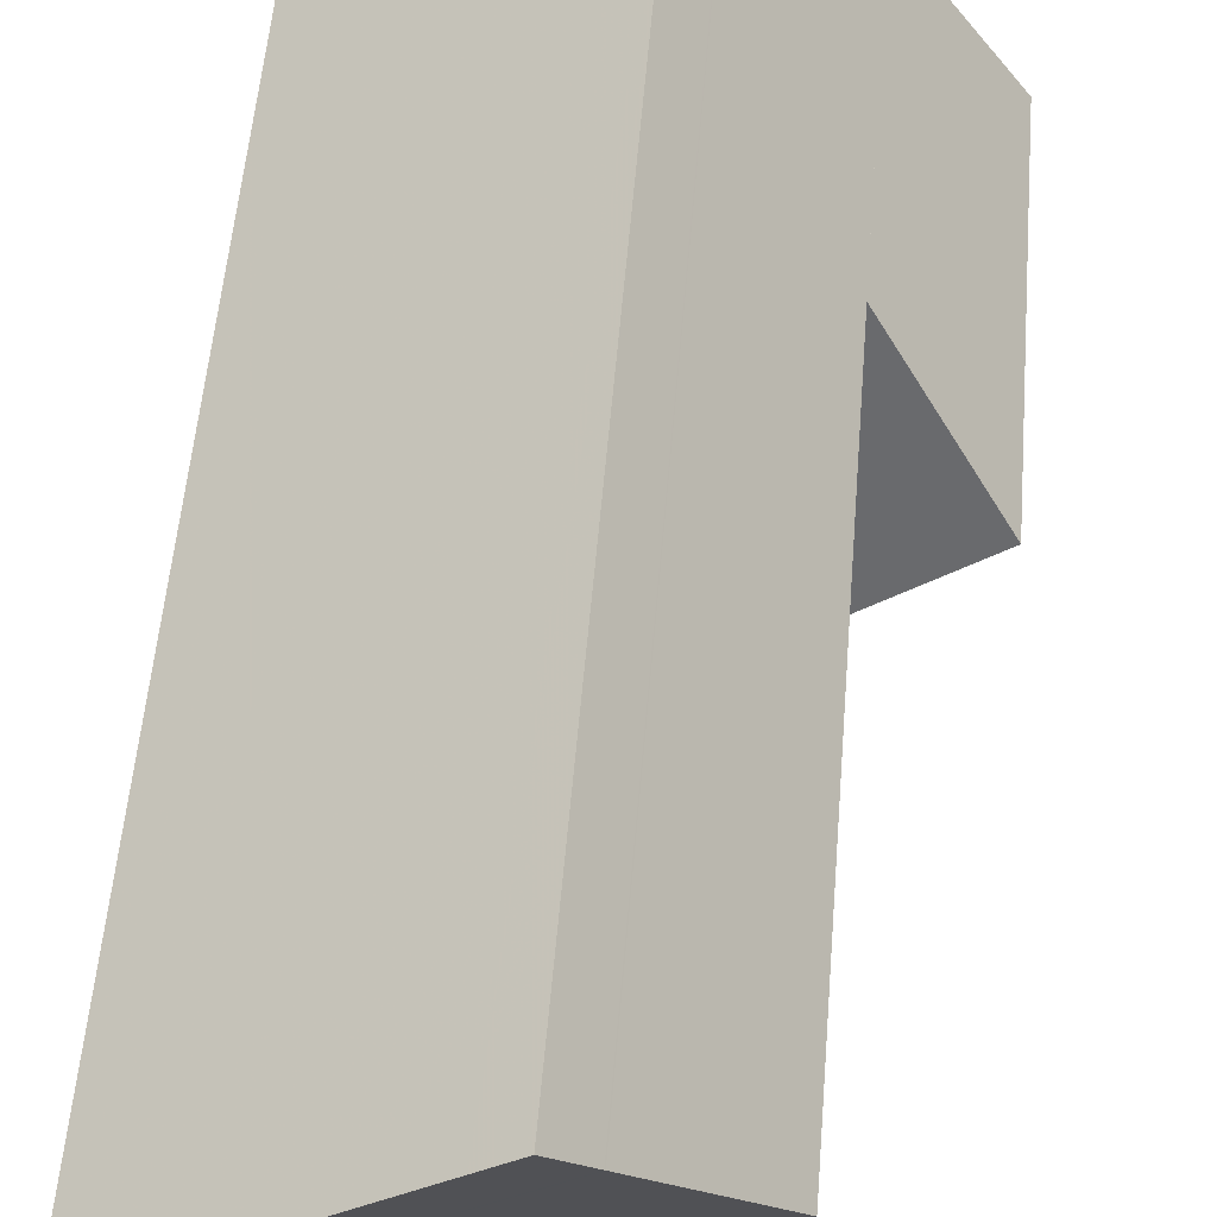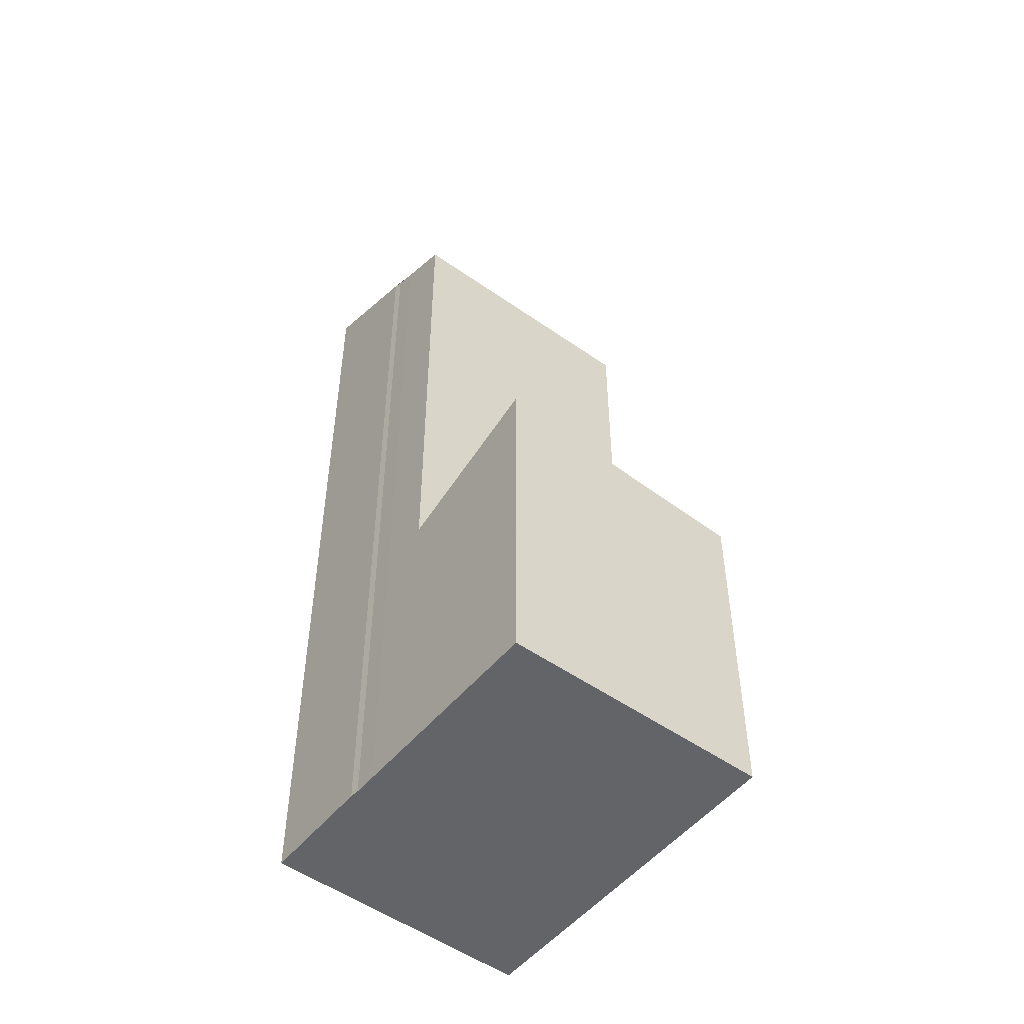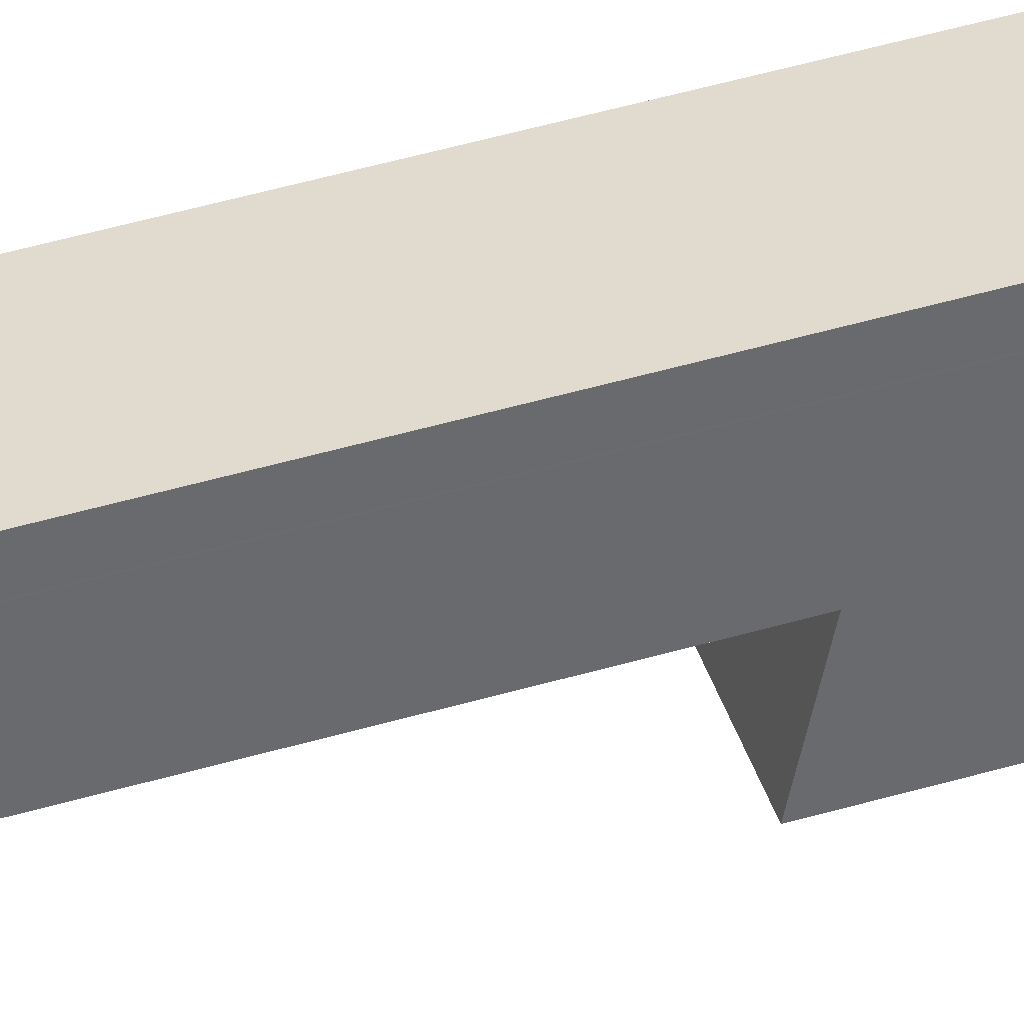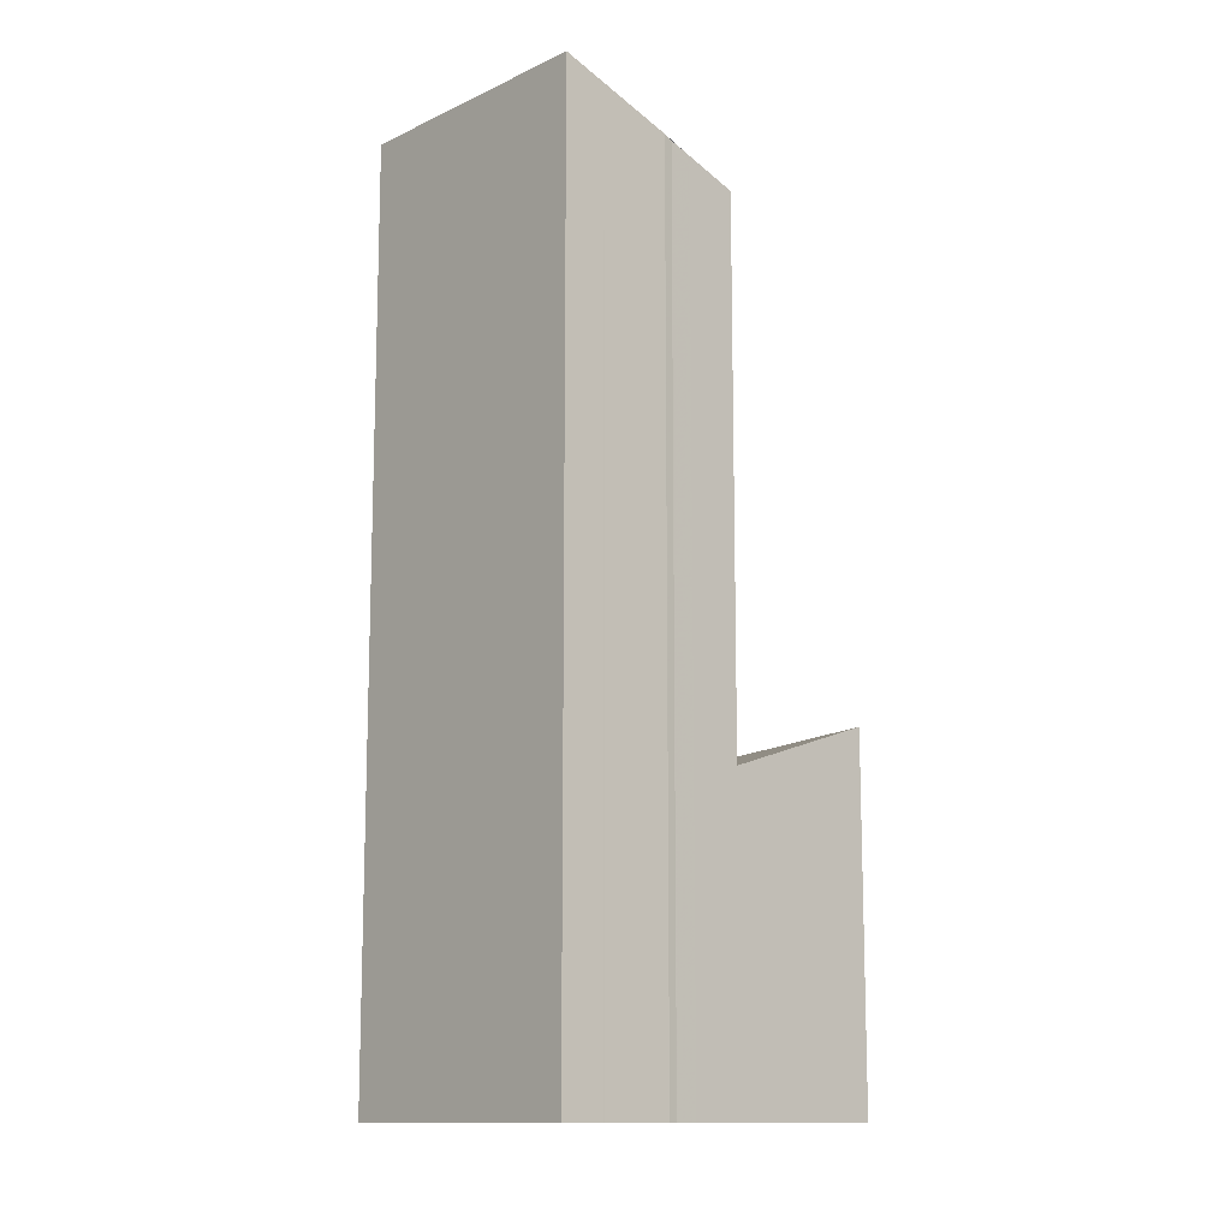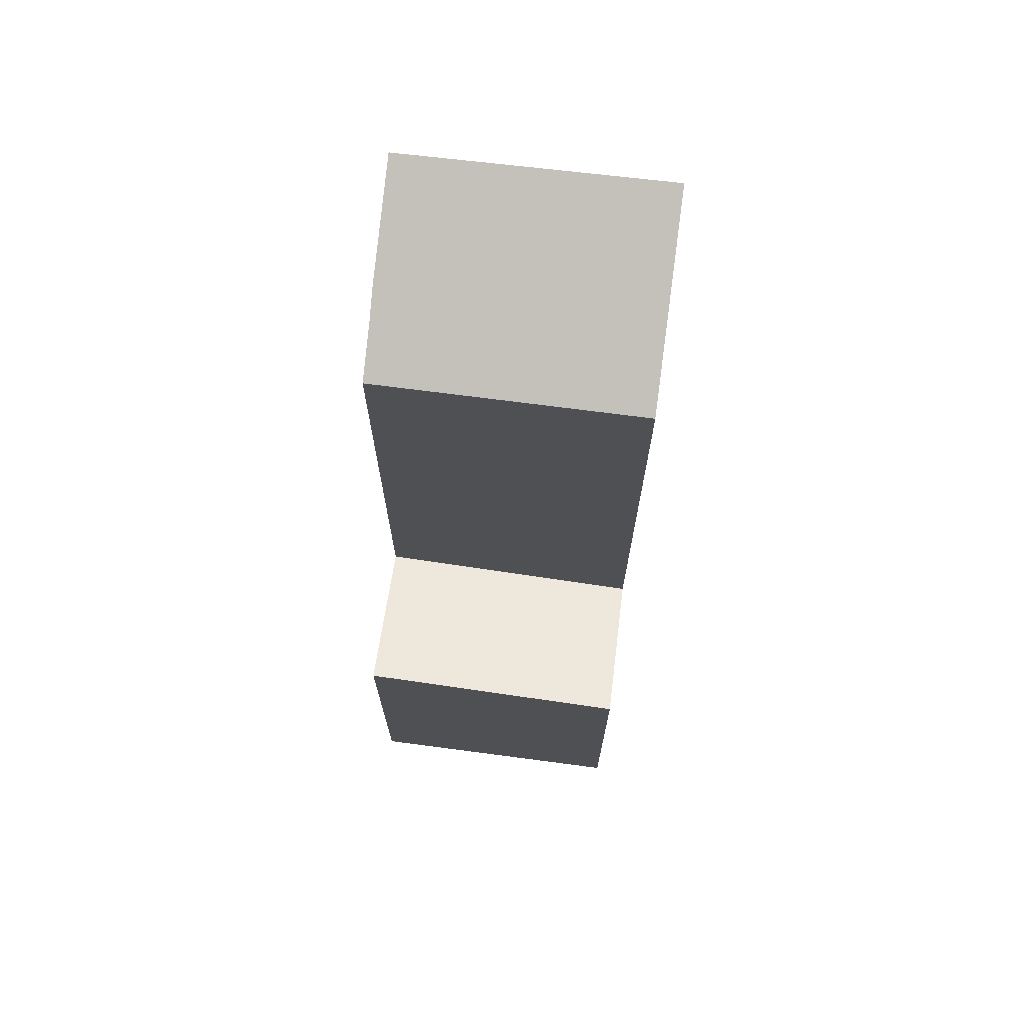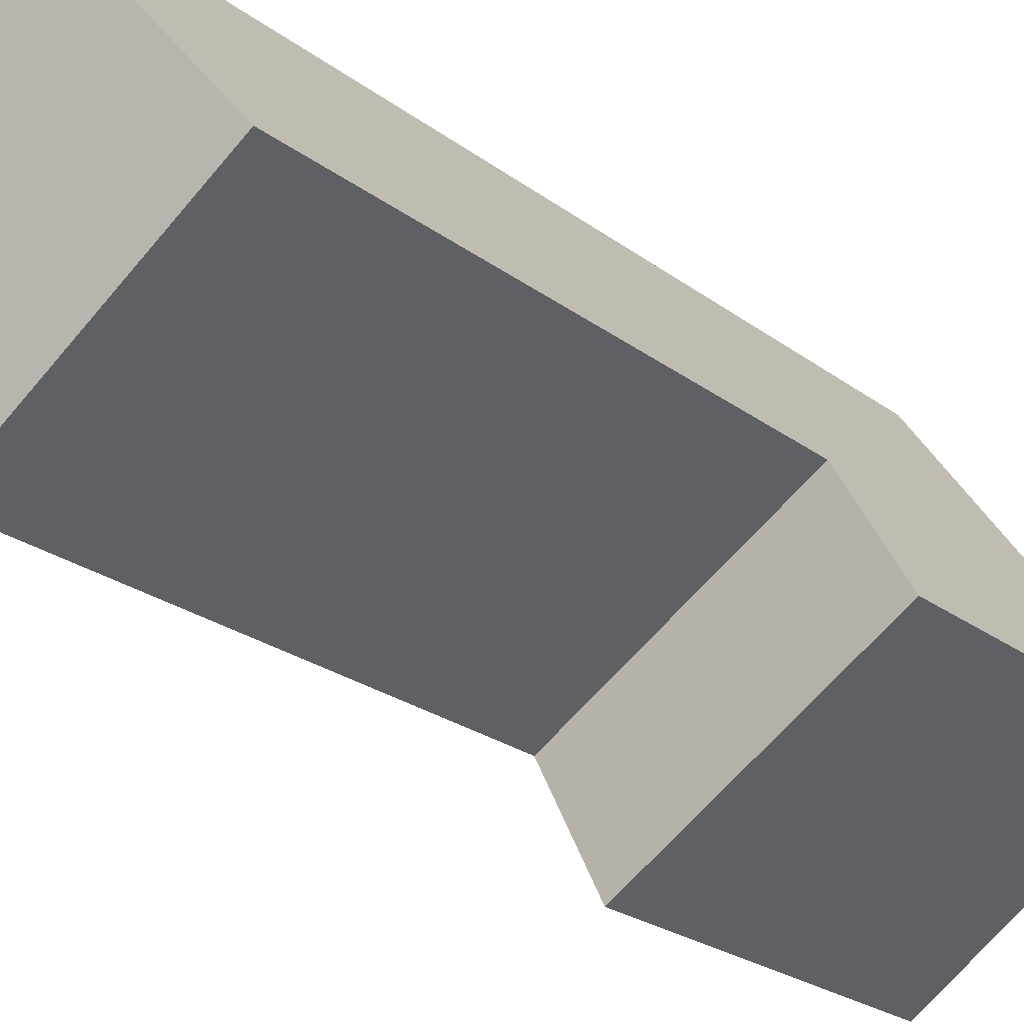
<metadata>
{"format":"obj","ext":"obj","renderer":"f3d","projection":"perspective","resolution":1024,"background":"white","views":[{"elev":51.9,"azim":4.5,"up":"+Y"},{"elev":-51.2,"azim":-2.4,"up":"+Z"},{"elev":73.6,"azim":75.7,"up":"+Y"},{"elev":-12.4,"azim":-96.1,"up":"+Z"},{"elev":71.3,"azim":42.7,"up":"+Z"},{"elev":-22.4,"azim":37.3,"up":"+Y"}]}
</metadata>
<code>
v -2010 -1312 7.999
v -2010 -1312 8.03
v -2011 -1312 8.429
v -2009 -1310 8.449
v -2009 -1314 3.292
v -2007 -1313 3.155
v -2011 -1312 8.429
v -2010 -1312 8.279
v -2008 -1310 8.288
v -2010 -1312 8.279
v -2009 -1310 8.446
v -2009 -1311 8.287
v -2009 -1311 8.283
v -2008 -1310 8.285
v -2010 -1312 8.275
v -2008 -1311 7.941
v -2008 -1311 7.939
v -2010 -1313 7.922
v -2008 -1312 7.75
v -2008 -1312 7.751
v -2010 -1313 7.742
v -2008 -1312 7.751
v -2010 -1313 7.742
v -2009 -1314 3.292
v -2007 -1313 3.171
v -2008 -1312 2.672
v -2010 -1313 2.81
v -2010 -1313 7.742
v -2010 -1313 2.809
v -2008 -1312 7.75
v -2008 -1312 2.688
v -2010 -1312 8.275
v -2010 -1313 7.922
v -2008 -1312 2.688
v -2008 -1312 2.672
v -2010 -1313 2.809
v -2010 -1313 7.742
v -2010 -1313 2.81
v -2007 -1313 3.168
v -2007 -1313 3.152
v -2009 -1314 3.289
v -2009 -1314 3.29
v -2010 -1312 8.03
v -2010 -1312 7.999
v -2010 -1312 8.882e-16
v -2010 -1312 0
v -2010 -1312 8.275
v -2010 -1312 8.03
v -2010 -1312 0
v -2010 -1312 0
v -2011 -1312 8.429
v -2011 -1312 8.429
v -2011 -1312 0
v -2011 -1312 0
v -2008 -1310 8.288
v -2009 -1310 8.449
v -2009 -1310 -1.776e-15
v -2008 -1310 0
v -2009 -1314 3.29
v -2009 -1314 3.292
v -2009 -1314 0
v -2009 -1314 0
v -2007 -1313 3.171
v -2007 -1313 3.155
v -2007 -1313 0
v -2007 -1313 4.441e-16
v -2009 -1310 8.446
v -2011 -1312 8.429
v -2011 -1312 0
v -2009 -1310 0
v -2008 -1310 8.285
v -2008 -1310 8.288
v -2008 -1310 0
v -2008 -1310 0
v -2011 -1312 8.429
v -2010 -1312 8.279
v -2010 -1312 -1.776e-15
v -2011 -1312 0
v -2009 -1310 8.449
v -2009 -1310 8.446
v -2009 -1310 0
v -2009 -1310 -1.776e-15
v -2008 -1311 7.941
v -2008 -1310 8.285
v -2008 -1310 0
v -2008 -1311 -8.882e-16
v -2008 -1312 7.751
v -2008 -1311 7.941
v -2008 -1311 -8.882e-16
v -2008 -1312 0
v -2009 -1314 3.292
v -2009 -1314 3.292
v -2009 -1314 -4.441e-16
v -2009 -1314 0
v -2009 -1314 3.292
v -2007 -1313 3.171
v -2007 -1313 4.441e-16
v -2009 -1314 -4.441e-16
v -2010 -1312 8.279
v -2010 -1312 8.275
v -2010 -1312 0
v -2010 -1312 -1.776e-15
v -2010 -1312 7.999
v -2010 -1313 7.922
v -2010 -1313 -8.882e-16
v -2010 -1312 8.882e-16
v -2007 -1313 3.152
v -2008 -1312 2.672
v -2008 -1312 4.441e-16
v -2007 -1313 0
v -2010 -1313 7.922
v -2010 -1313 7.742
v -2010 -1313 8.882e-16
v -2010 -1313 -8.882e-16
v -2007 -1313 3.155
v -2007 -1313 3.152
v -2007 -1313 0
v -2007 -1313 0
v -2010 -1313 2.81
v -2009 -1314 3.29
v -2009 -1314 0
v -2010 -1313 0
v -2009 -1314 0
v -2010 -1312 0
v -2010 -1312 0
v -2011 -1312 0
v -2009 -1310 0
v -2007 -1313 0
f 33 1 2 32 15 18
f 18 15 13 17
f 12 8 7 11
f 10 3 7 8
f 11 4 9 12
f 17 13 14 16
f 13 12 9 14
f 15 8 12 13
f 19 17 16 20
f 21 18 17 19
f 29 27 23 28
f 40 6 25 39
f 39 25 24 41
f 31 29 28 30
f 30 22 26 31
f 32 10 8 15
f 41 24 5 42
f 37 33 18 21
f 39 34 35 40
f 41 36 34 39
f 42 38 36 41
f 44 45 46 43
f 48 49 50 47
f 52 53 54 51
f 56 57 58 55
f 60 61 62 59
f 64 65 66 63
f 68 69 70 67
f 72 73 74 71
f 76 77 78 75
f 80 81 82 79
f 84 85 86 83
f 88 89 90 87
f 92 93 94 91
f 96 97 98 95
f 100 101 102 99
f 104 105 106 103
f 108 109 110 107
f 112 113 114 111
f 116 117 118 115
f 120 121 122 119
f 124 125 126 127 128 123

</code>
